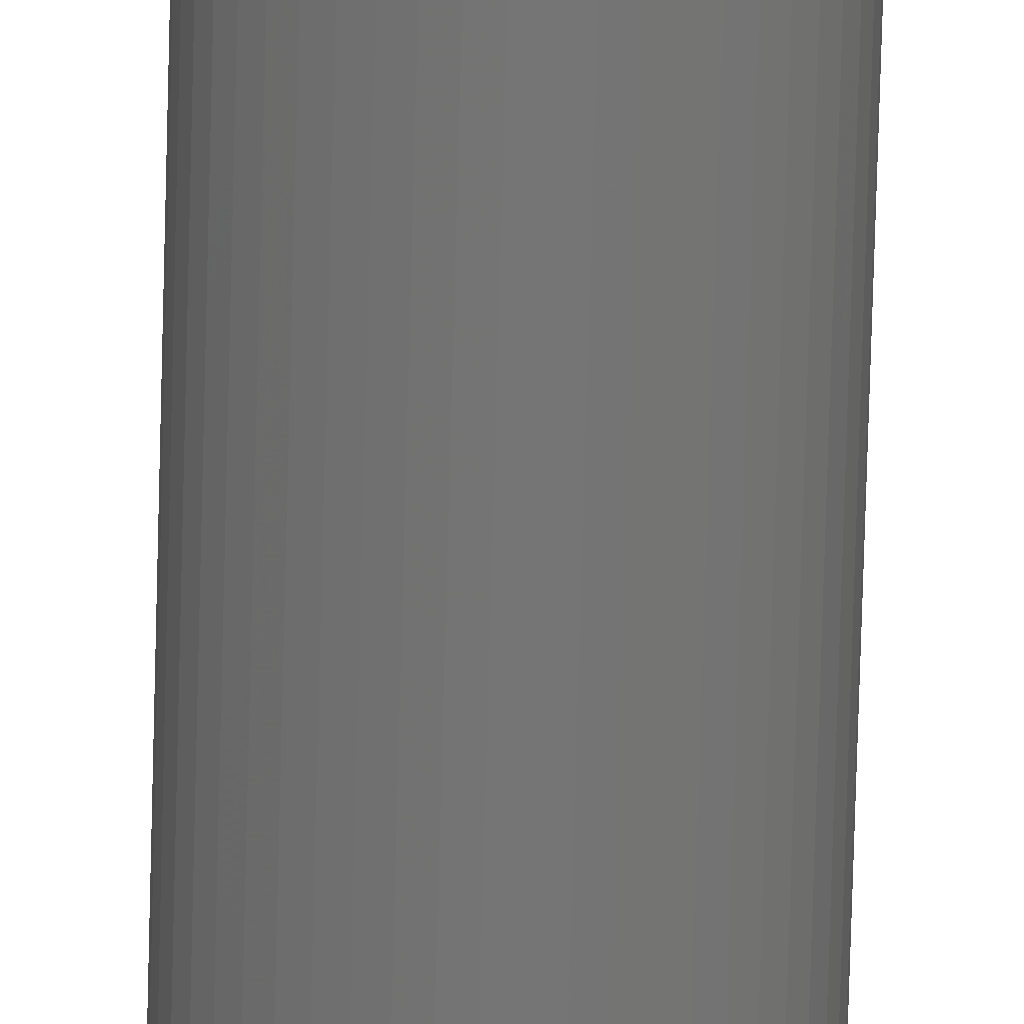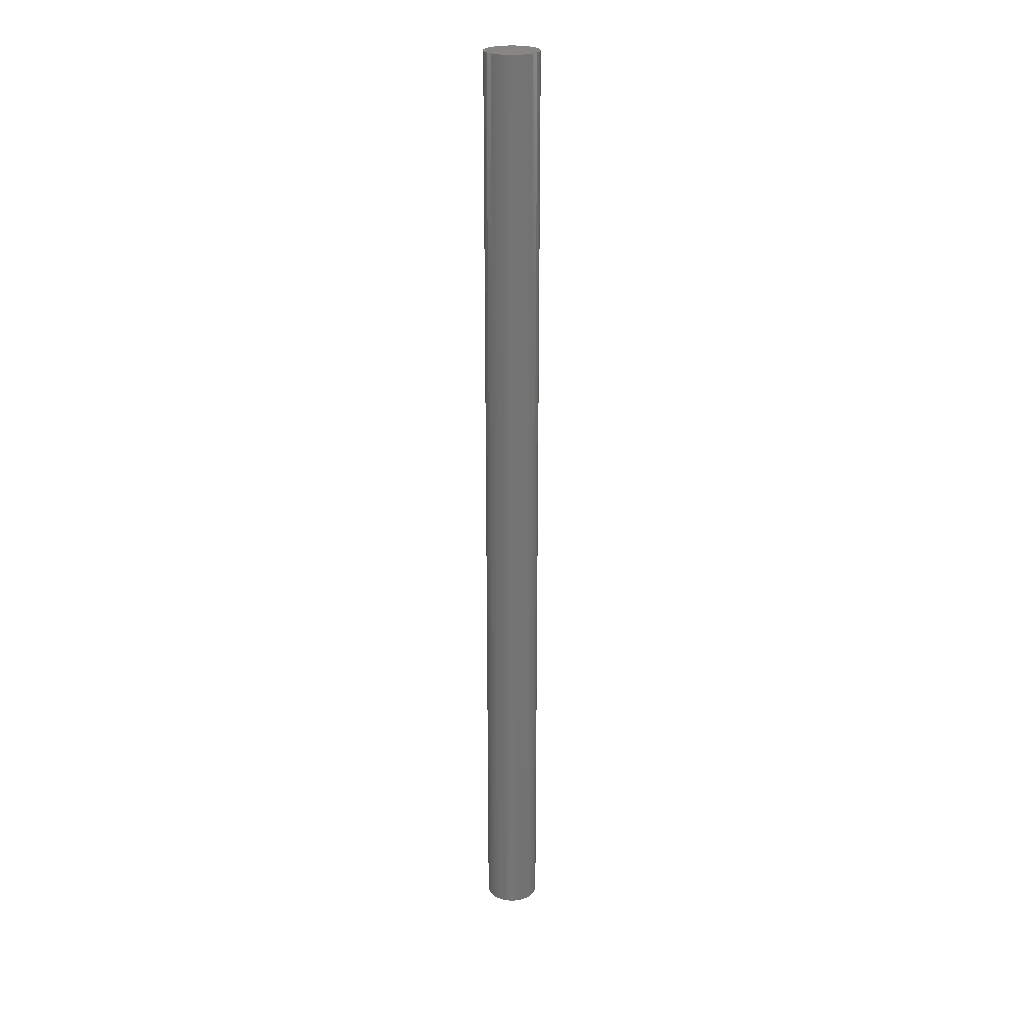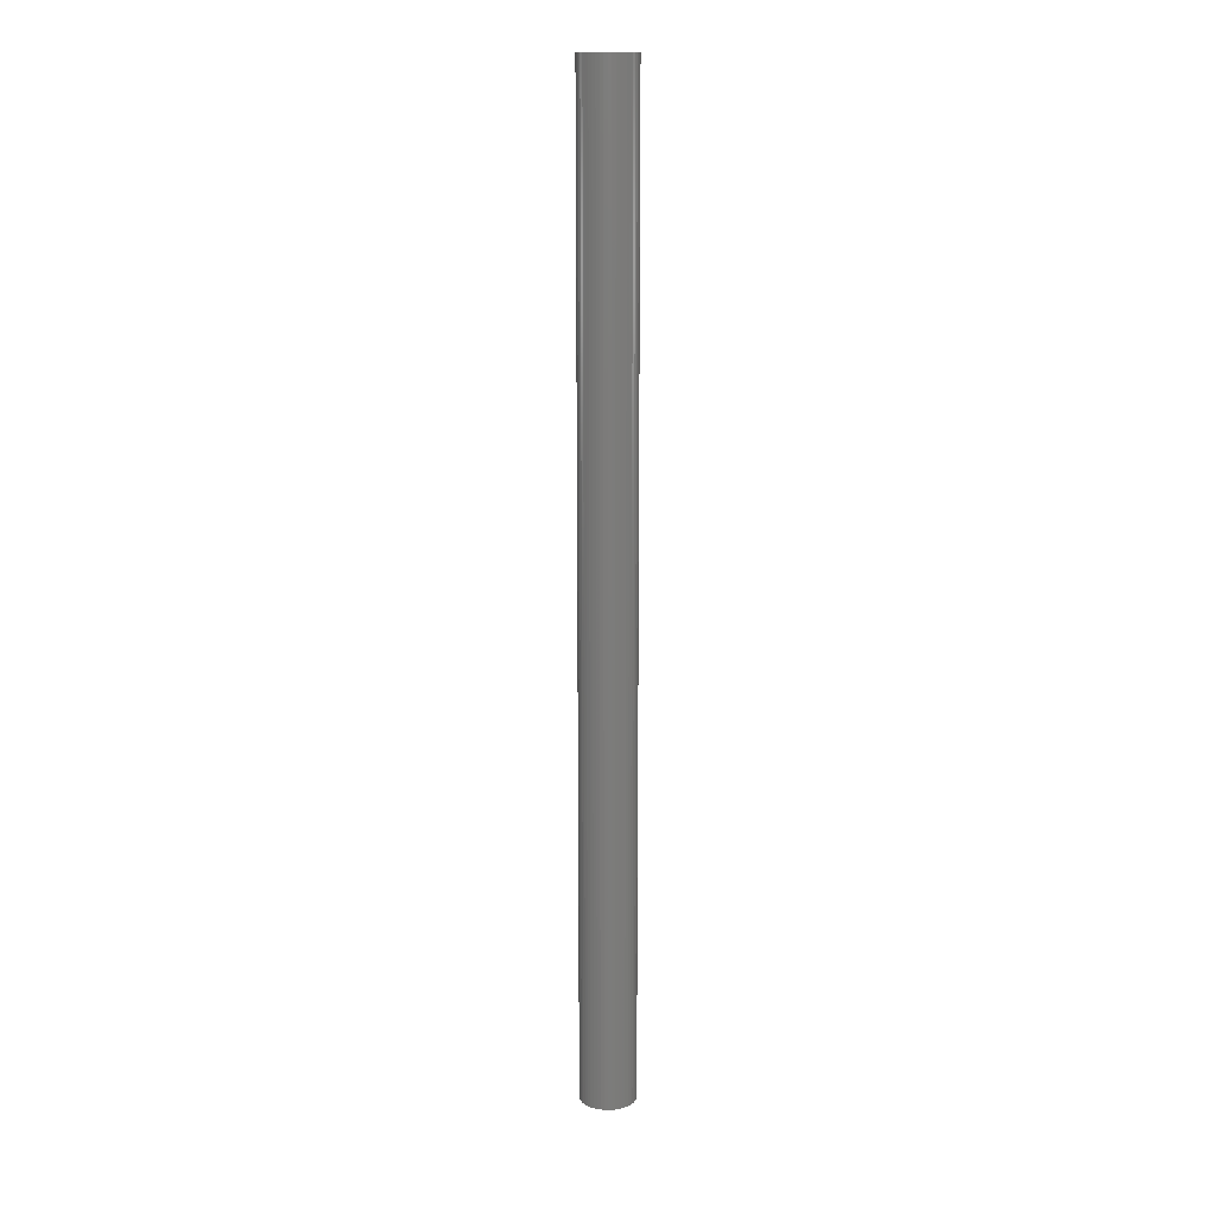
<metadata>
{"format":"stl","ext":"stl","renderer":"f3d","projection":"perspective","resolution":1024,"background":"white","views":[{"elev":-67.6,"azim":-1.5,"up":"+Y"},{"elev":23.9,"azim":115.4,"up":"+Z"},{"elev":14.6,"azim":-46.2,"up":"+Z"}]}
</metadata>
<code>
# stl→obj: 100 verts, 196 faces
v 2.85 0 50
v 2.828 0.3572 -50
v 2.828 0.3572 50
v 2.85 0 -50
v 2.76 0.7088 -50
v 2.76 0.7088 50
v 0.179 2.844 -50
v -0.179 2.844 50
v 0.179 2.844 50
v -0.179 2.844 -50
v 2.828 -0.3572 -50
v 2.76 -0.7088 -50
v 2.65 -1.049 -50
v 2.65 1.049 -50
v 2.497 -1.373 -50
v 2.497 1.373 -50
v 2.306 -1.675 -50
v 2.306 1.675 -50
v 2.078 -1.951 -50
v 2.078 1.951 -50
v 1.817 -2.196 -50
v 1.817 2.196 -50
v 1.527 -2.406 -50
v 1.527 2.406 -50
v 1.213 -2.579 -50
v 1.213 2.579 -50
v 0.8807 -2.711 -50
v 0.8807 2.711 -50
v 0.534 -2.8 -50
v 0.534 2.8 -50
v 0.179 -2.844 -50
v -0.179 -2.844 -50
v -0.534 -2.8 -50
v -0.534 2.8 -50
v -0.8807 -2.711 -50
v -0.8807 2.711 -50
v -1.213 -2.579 -50
v -1.213 2.579 -50
v -1.527 -2.406 -50
v -1.527 2.406 -50
v -1.817 -2.196 -50
v -1.817 2.196 -50
v -2.078 -1.951 -50
v -2.078 1.951 -50
v -2.306 -1.675 -50
v -2.306 1.675 -50
v -2.497 -1.373 -50
v -2.497 1.373 -50
v -2.65 -1.049 -50
v -2.65 1.049 -50
v -2.76 -0.7088 -50
v -2.76 0.7088 -50
v -2.828 -0.3572 -50
v -2.828 0.3572 -50
v -2.85 0 -50
v 2.078 -1.951 50
v 1.817 -2.196 50
v -2.078 1.951 50
v -1.817 2.196 50
v -1.213 2.579 50
v -0.8807 2.711 50
v 2.65 1.049 50
v 2.497 1.373 50
v 0.8807 2.711 50
v 1.213 2.579 50
v 0.534 2.8 50
v 1.527 2.406 50
v 1.817 2.196 50
v -2.497 1.373 50
v -2.65 1.049 50
v -2.76 0.7088 50
v 2.828 -0.3572 50
v 2.76 -0.7088 50
v 2.65 -1.049 50
v 2.497 -1.373 50
v 2.306 1.675 50
v 2.306 -1.675 50
v 2.078 1.951 50
v 1.527 -2.406 50
v 1.213 -2.579 50
v 0.8807 -2.711 50
v 0.534 -2.8 50
v 0.179 -2.844 50
v -0.179 -2.844 50
v -0.534 2.8 50
v -0.534 -2.8 50
v -0.8807 -2.711 50
v -1.213 -2.579 50
v -1.527 2.406 50
v -1.527 -2.406 50
v -1.817 -2.196 50
v -2.078 -1.951 50
v -2.306 1.675 50
v -2.306 -1.675 50
v -2.497 -1.373 50
v -2.65 -1.049 50
v -2.76 -0.7088 50
v -2.828 0.3572 50
v -2.828 -0.3572 50
v -2.85 0 50
f 1 2 3
f 2 1 4
f 3 5 6
f 5 3 2
f 7 8 9
f 8 7 10
f 11 2 4
f 12 2 11
f 12 5 2
f 13 5 12
f 13 14 5
f 15 14 13
f 15 16 14
f 17 16 15
f 17 18 16
f 19 18 17
f 19 20 18
f 21 20 19
f 21 22 20
f 23 22 21
f 23 24 22
f 25 24 23
f 25 26 24
f 27 26 25
f 27 28 26
f 29 28 27
f 29 30 28
f 31 30 29
f 31 7 30
f 32 7 31
f 32 10 7
f 33 10 32
f 33 34 10
f 35 34 33
f 35 36 34
f 37 36 35
f 37 38 36
f 39 38 37
f 39 40 38
f 41 40 39
f 41 42 40
f 43 42 41
f 43 44 42
f 45 44 43
f 45 46 44
f 47 46 45
f 47 48 46
f 49 48 47
f 49 50 48
f 51 50 49
f 51 52 50
f 53 52 51
f 53 54 52
f 54 53 55
f 21 56 57
f 56 21 19
f 42 58 59
f 58 42 44
f 36 60 61
f 60 36 38
f 62 16 63
f 16 62 14
f 26 64 65
f 64 26 28
f 28 66 64
f 66 28 30
f 22 67 68
f 67 22 24
f 50 69 48
f 69 50 70
f 52 70 50
f 70 52 71
f 3 72 1
f 6 72 3
f 6 73 72
f 62 73 6
f 62 74 73
f 63 74 62
f 63 75 74
f 76 75 63
f 76 77 75
f 78 77 76
f 78 56 77
f 68 56 78
f 68 57 56
f 67 57 68
f 67 79 57
f 65 79 67
f 65 80 79
f 64 80 65
f 64 81 80
f 66 81 64
f 66 82 81
f 9 82 66
f 9 83 82
f 8 83 9
f 8 84 83
f 85 84 8
f 85 86 84
f 61 86 85
f 61 87 86
f 60 87 61
f 60 88 87
f 89 88 60
f 89 90 88
f 59 90 89
f 59 91 90
f 58 91 59
f 58 92 91
f 93 92 58
f 93 94 92
f 69 94 93
f 69 95 94
f 70 95 69
f 70 96 95
f 71 96 70
f 71 97 96
f 98 97 71
f 98 99 97
f 99 98 100
f 10 85 8
f 85 10 34
f 27 80 81
f 80 27 25
f 20 68 78
f 68 20 22
f 63 18 76
f 18 63 16
f 46 58 44
f 58 46 93
f 38 89 60
f 89 38 40
f 72 4 1
f 4 72 11
f 77 15 75
f 15 77 17
f 73 11 72
f 11 73 12
f 43 91 92
f 91 43 41
f 49 97 51
f 97 49 96
f 45 95 47
f 95 45 94
f 32 83 84
f 83 32 31
f 25 79 80
f 79 25 23
f 6 14 62
f 14 6 5
f 76 20 78
f 20 76 18
f 30 9 66
f 9 30 7
f 24 65 67
f 65 24 26
f 48 93 46
f 93 48 69
f 54 71 52
f 71 54 98
f 55 98 54
f 98 55 100
f 40 59 89
f 59 40 42
f 34 61 85
f 61 34 36
f 56 17 77
f 17 56 19
f 75 13 74
f 13 75 15
f 37 87 88
f 87 37 35
f 47 96 49
f 96 47 95
f 43 94 45
f 94 43 92
f 51 99 53
f 99 51 97
f 53 100 55
f 100 53 99
f 29 81 82
f 81 29 27
f 31 82 83
f 82 31 29
f 74 12 73
f 12 74 13
f 33 84 86
f 84 33 32
f 35 86 87
f 86 35 33
f 23 57 79
f 57 23 21
f 39 88 90
f 88 39 37
f 41 90 91
f 90 41 39

</code>
